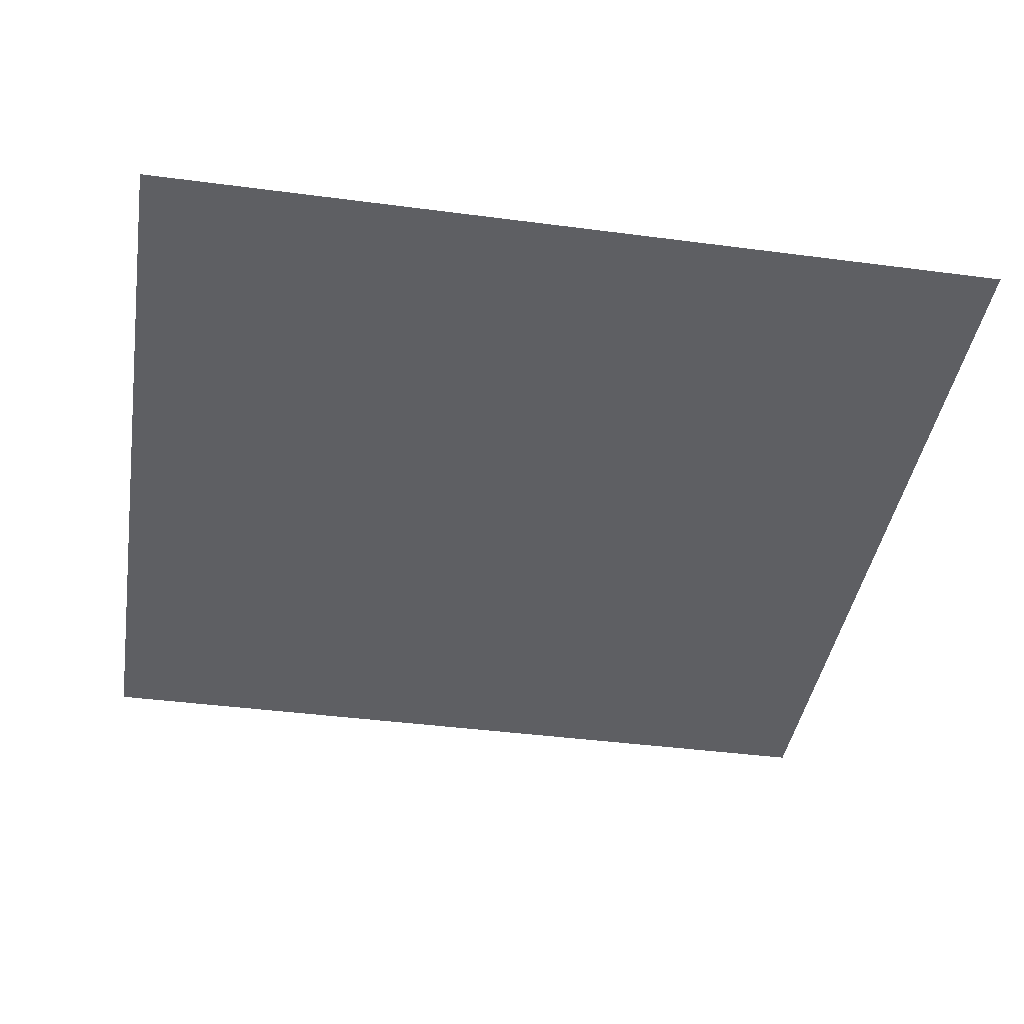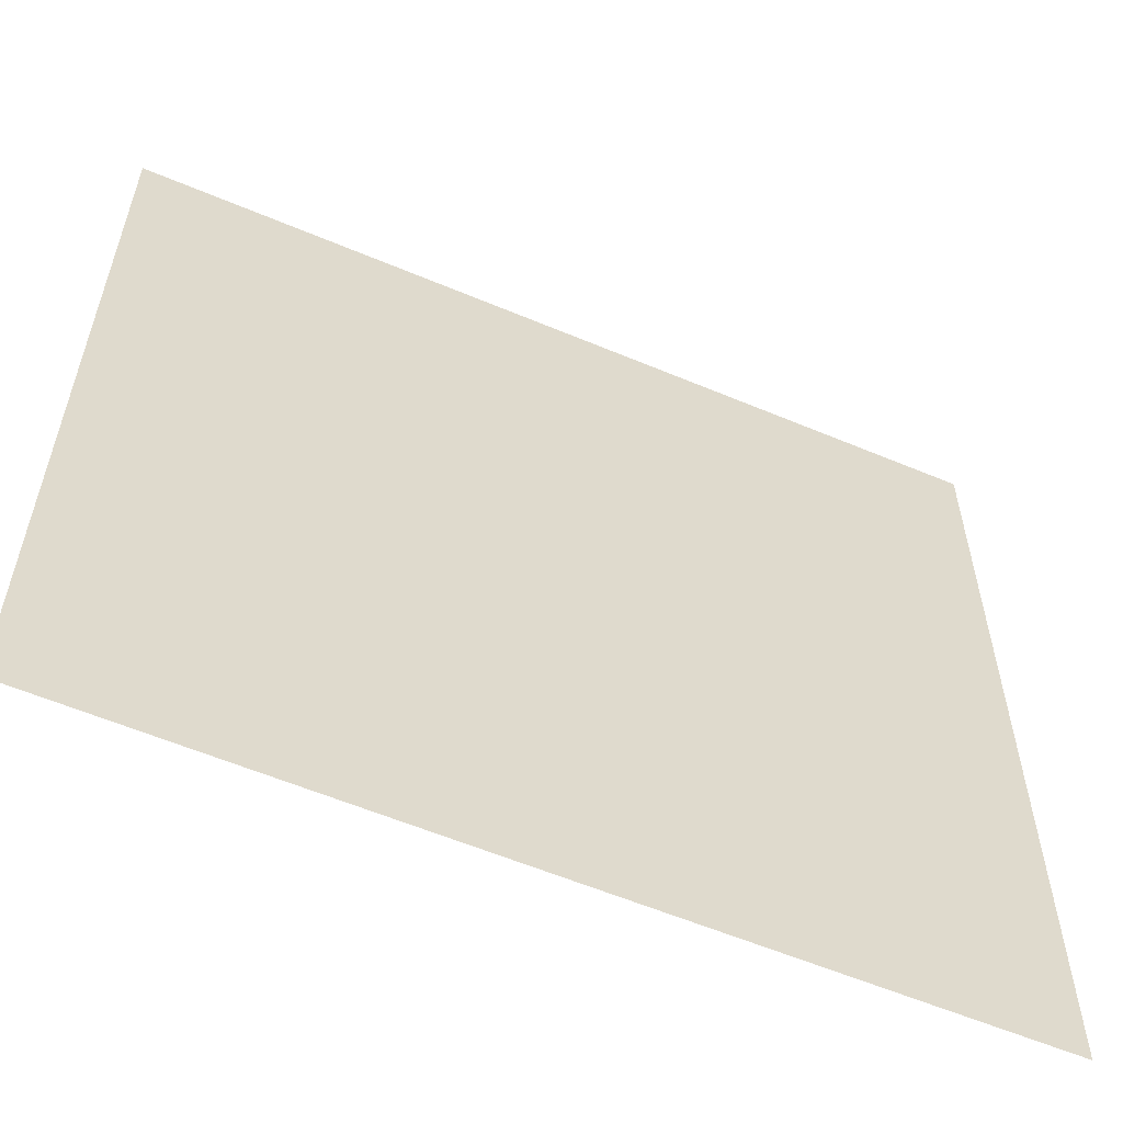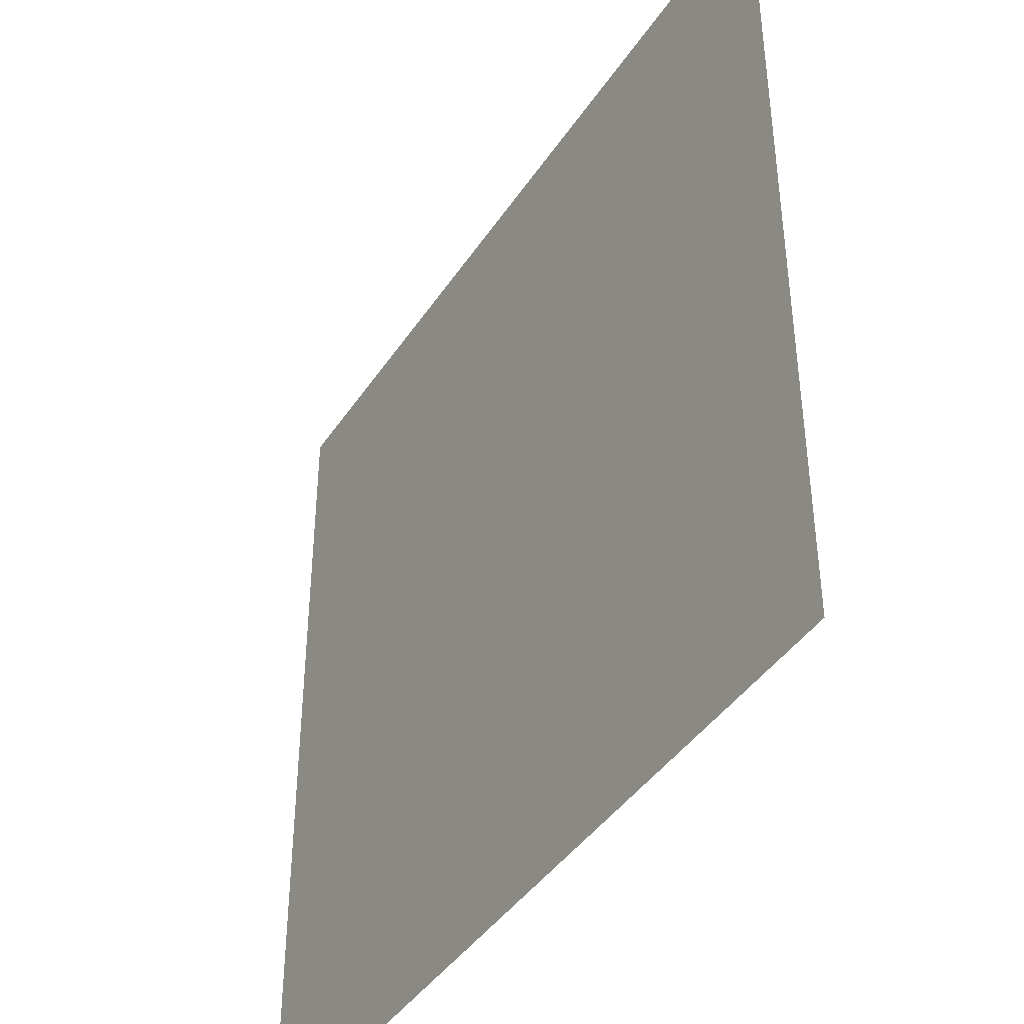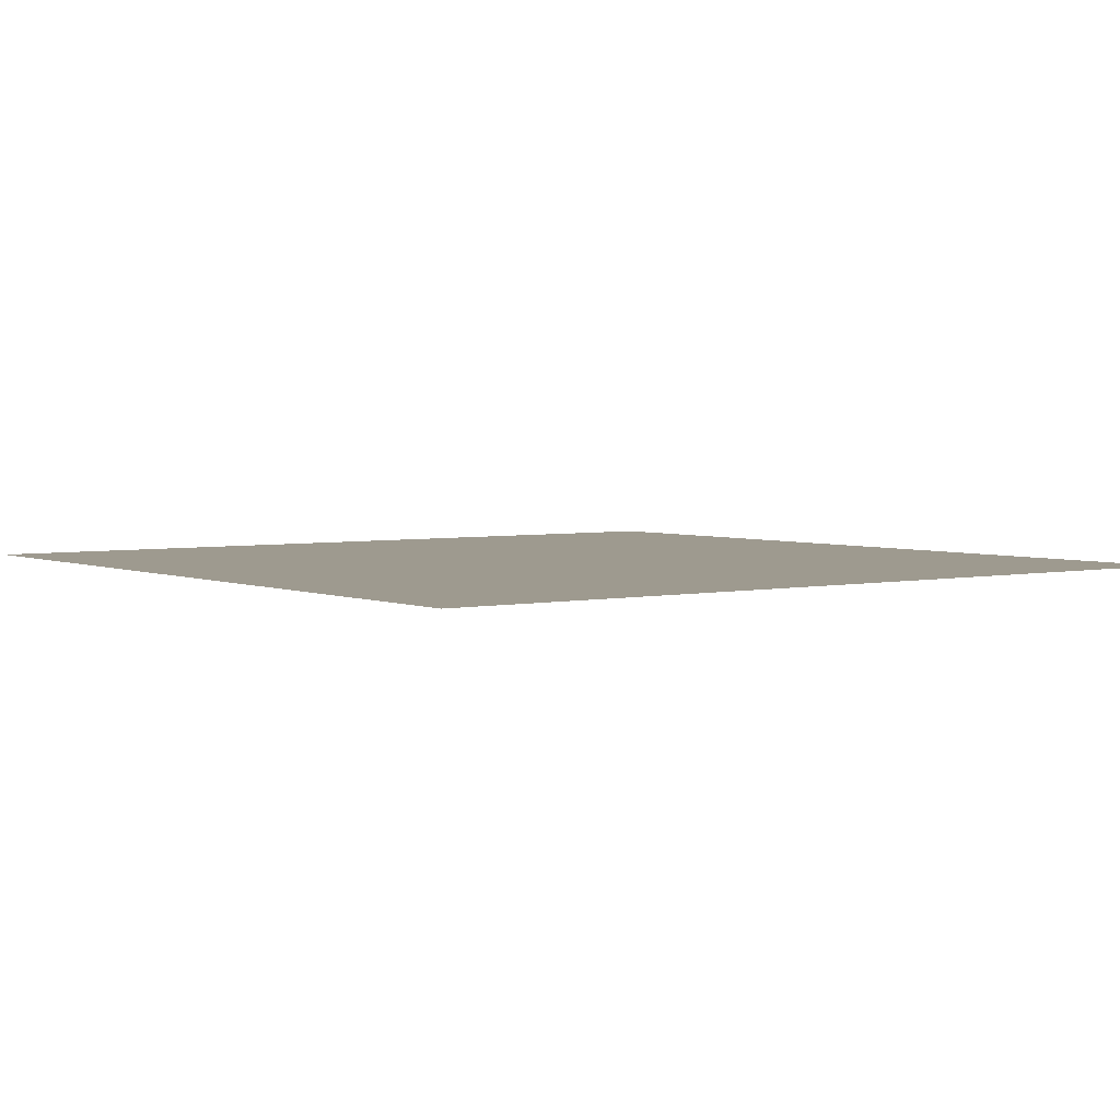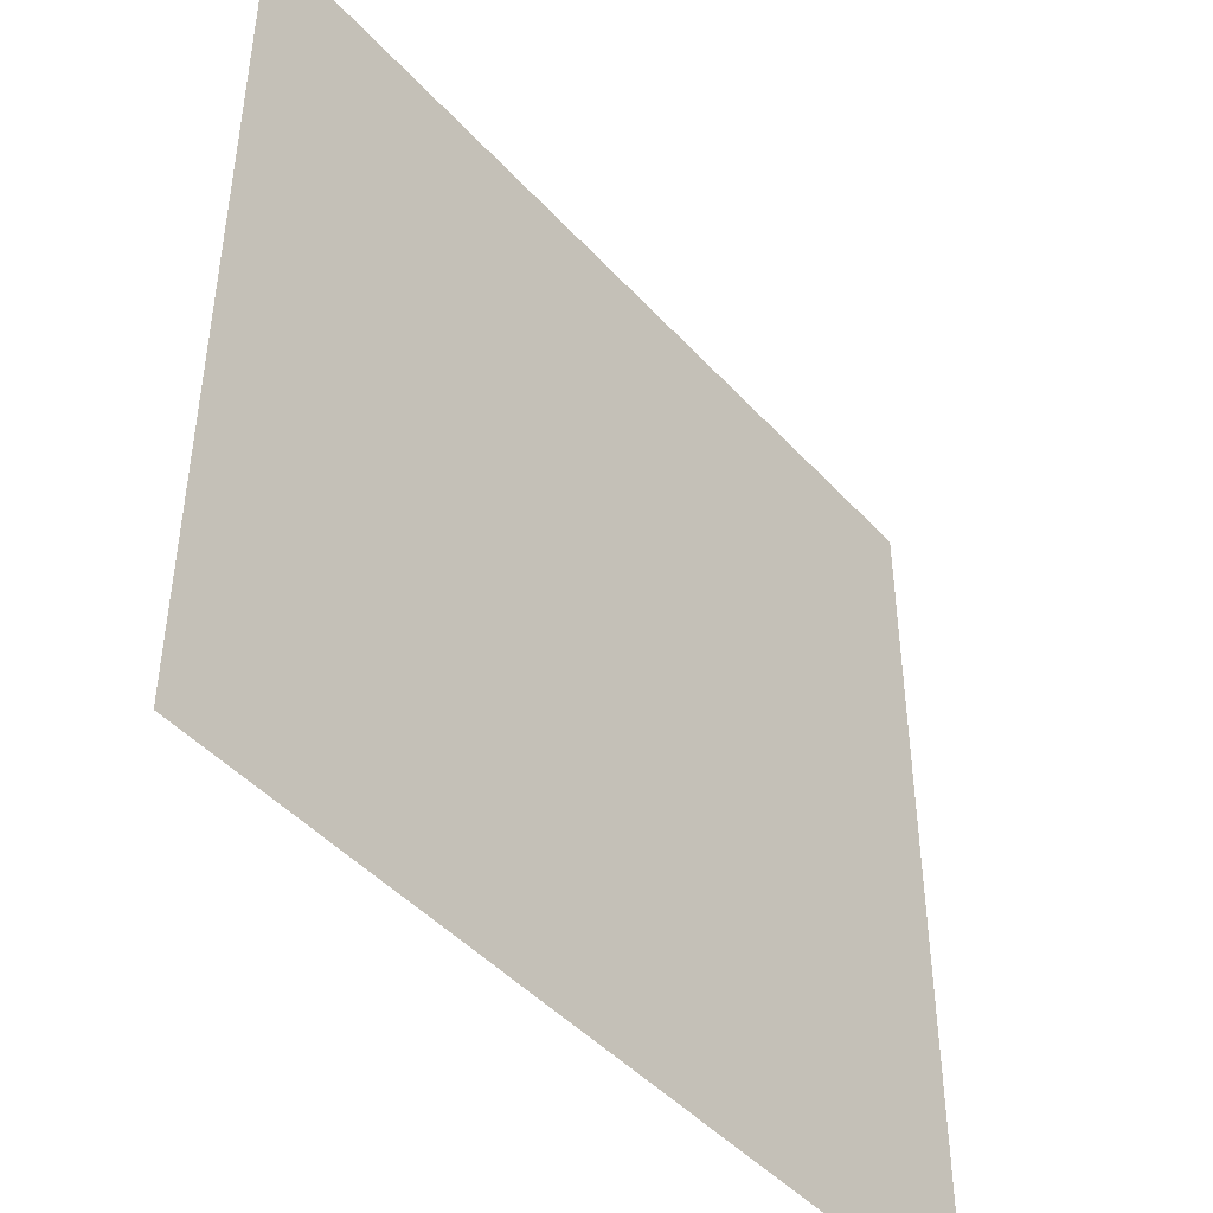
<metadata>
{"format":"obj","ext":"obj","renderer":"f3d","projection":"perspective","resolution":1024,"background":"white","views":[{"elev":-41.1,"azim":-9.1,"up":"+Z"},{"elev":-58.6,"azim":-23.5,"up":"+Y"},{"elev":-41.8,"azim":-120.7,"up":"+Y"},{"elev":3.6,"azim":143.7,"up":"+Z"},{"elev":-45.7,"azim":129.2,"up":"+Y"}]}
</metadata>
<code>
o 0
v -175 -175 0
v -58.33 -175 0
v 58.33 -175 0
v 175 -175 0
v -175 -58.33 0
v -58.33 -58.33 0
v 58.33 -58.33 0
v 175 -58.33 0
v -175 58.33 0
v -58.33 58.33 0
v 58.33 58.33 0
v 175 58.33 0
v -175 175 0
v -58.33 175 0
v 58.33 175 0
v 175 175 0
f 5 1 6
f 2 6 1
f 6 2 7
f 3 7 2
f 7 3 8
f 4 8 3
f 9 5 10
f 6 10 5
f 10 6 11
f 7 11 6
f 11 7 12
f 8 12 7
f 13 9 14
f 10 14 9
f 14 10 15
f 11 15 10
f 15 11 16
f 12 16 11

</code>
